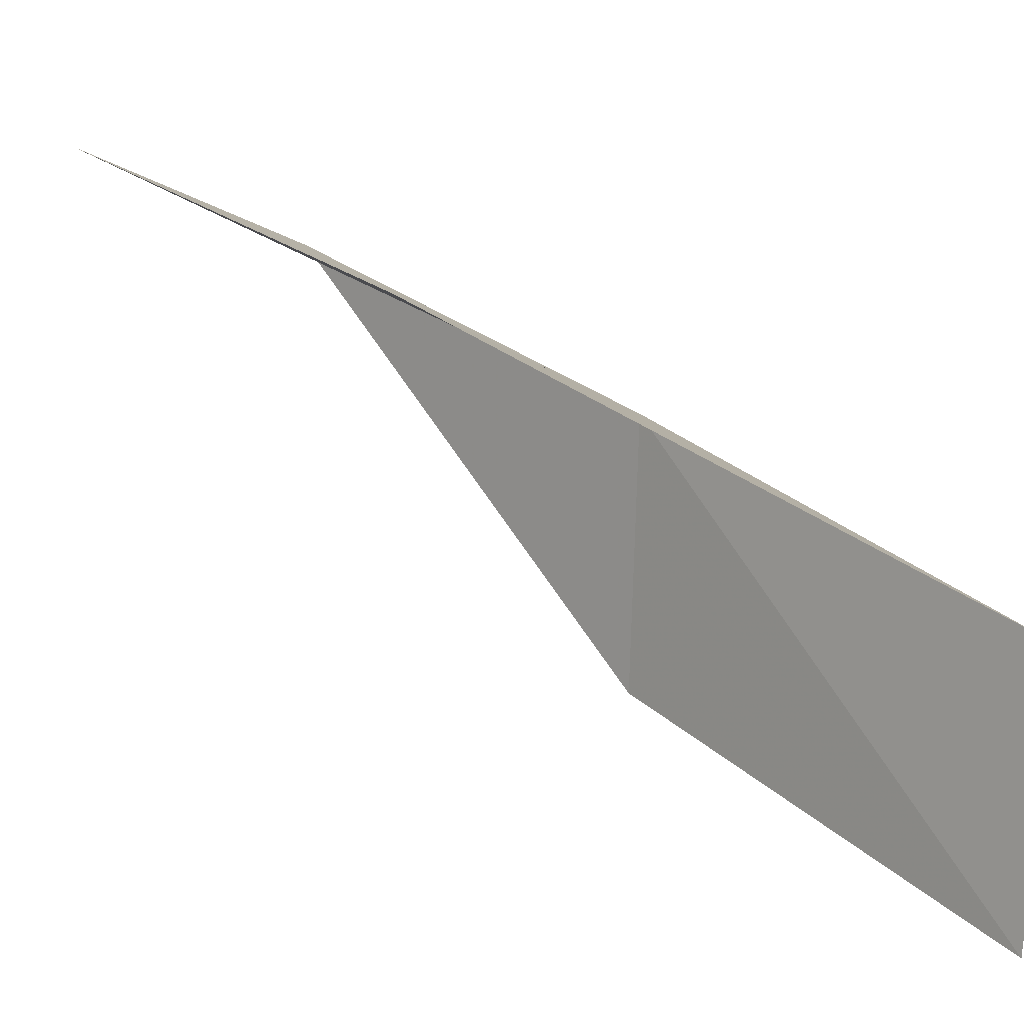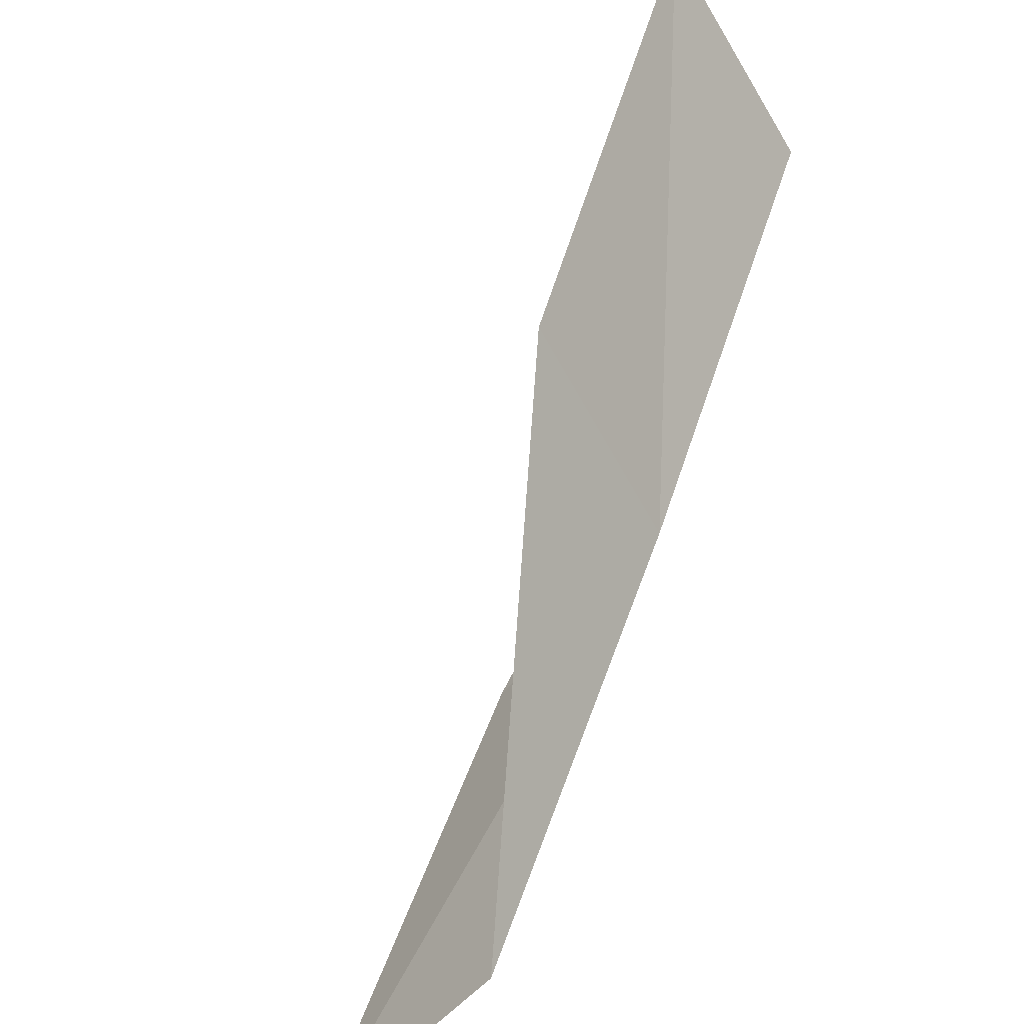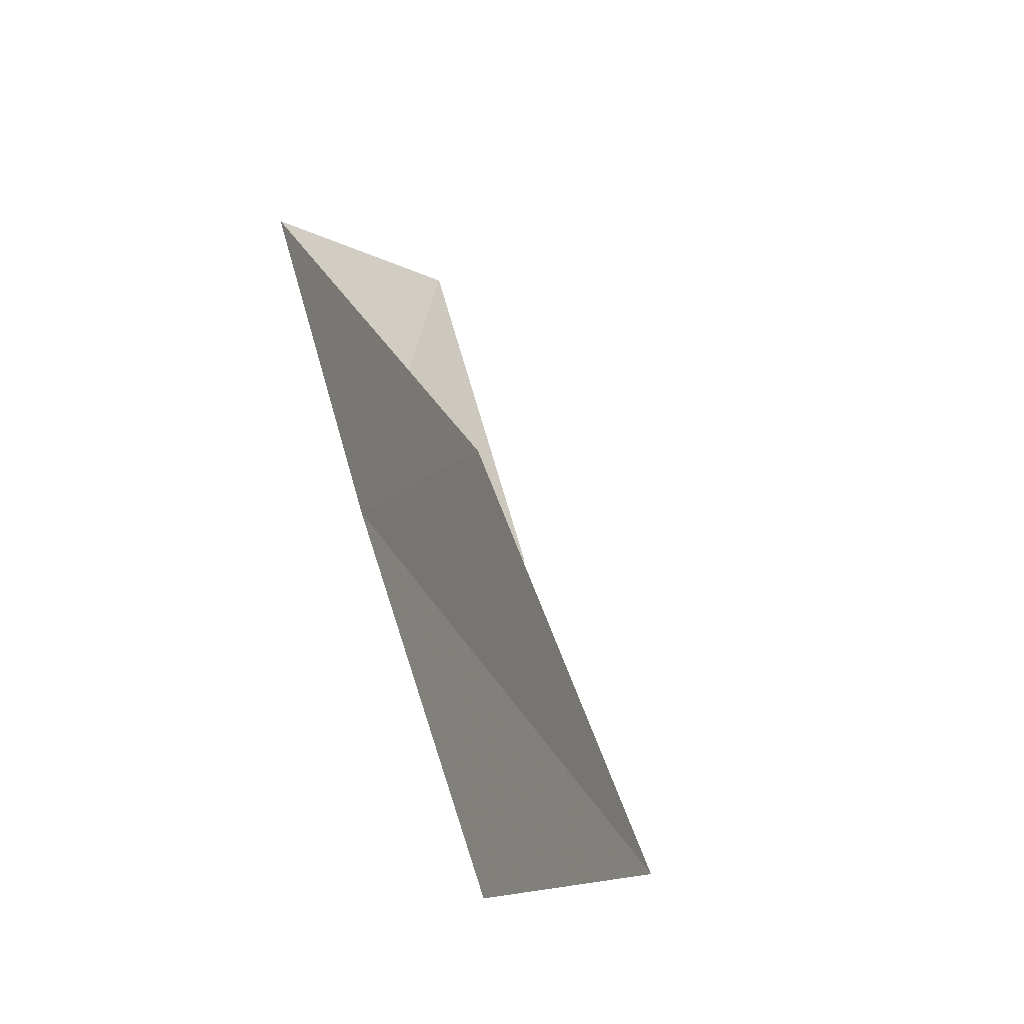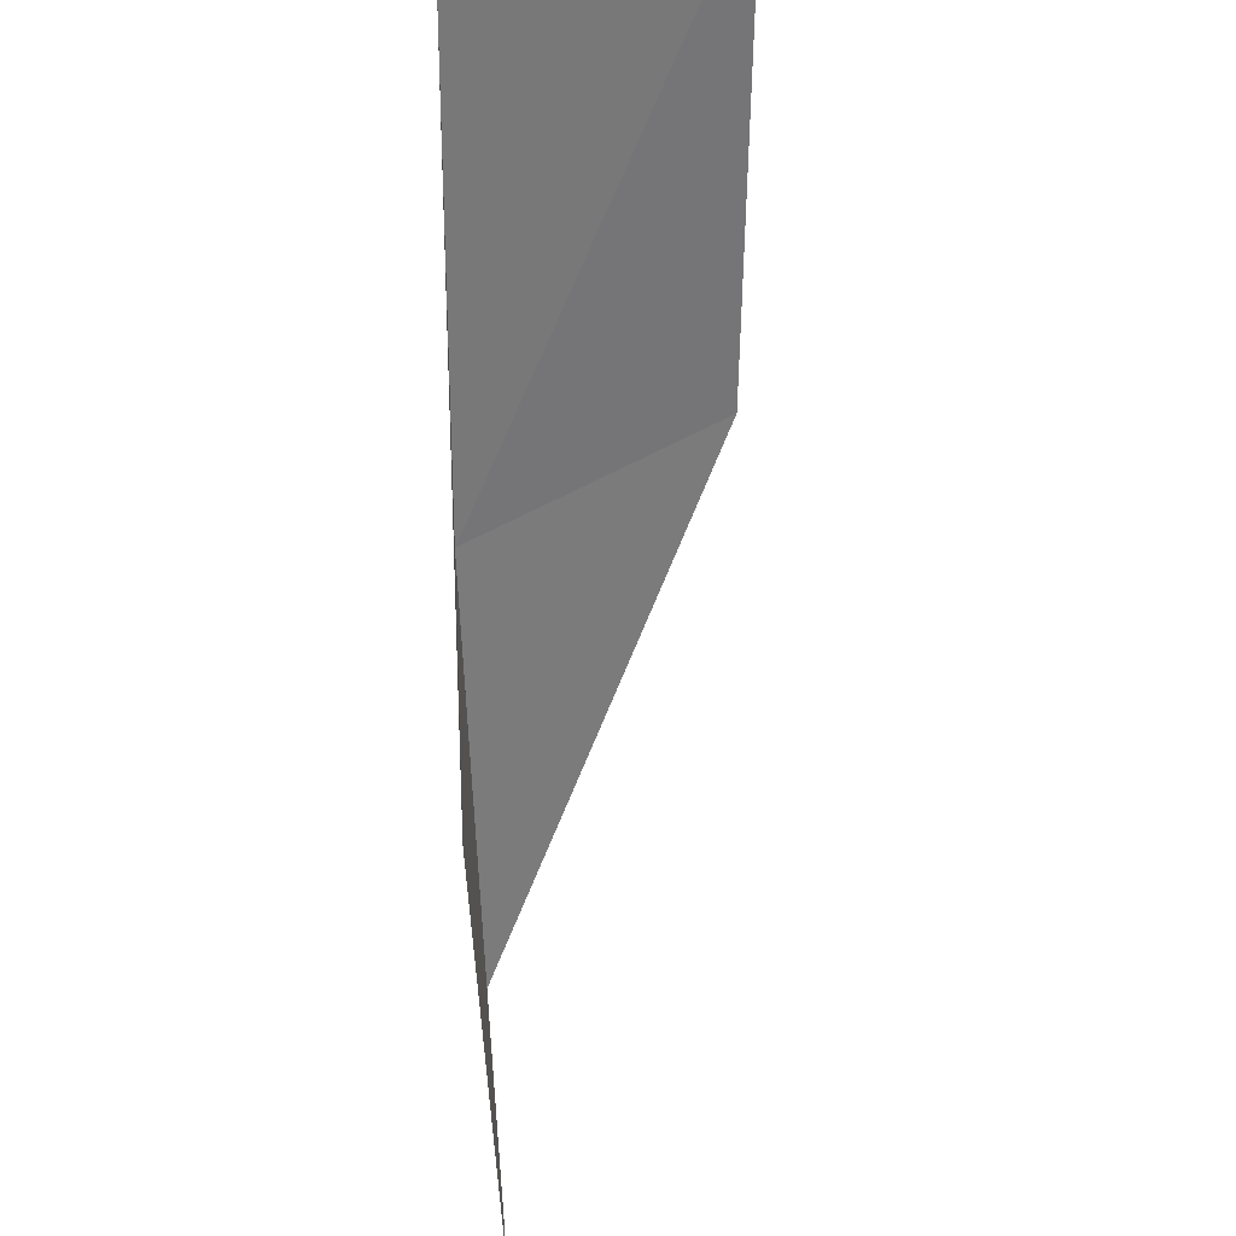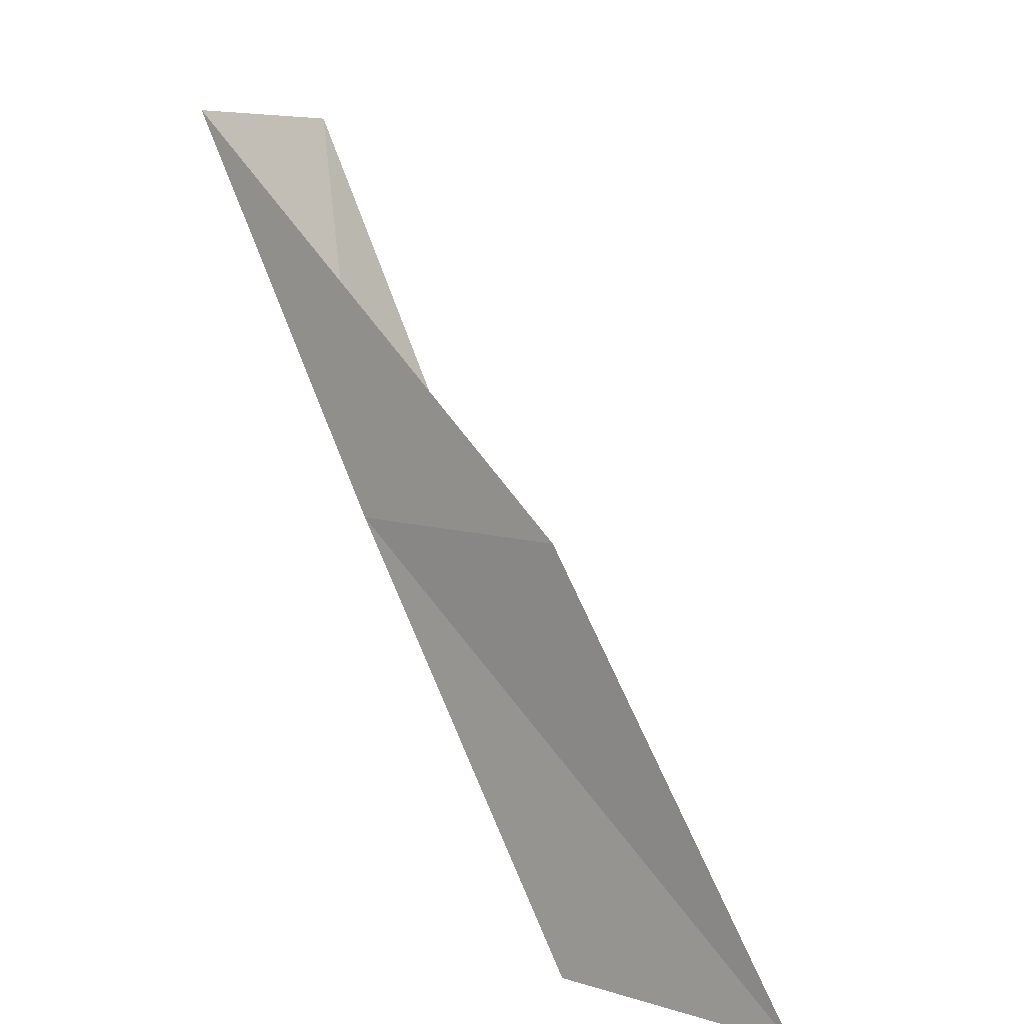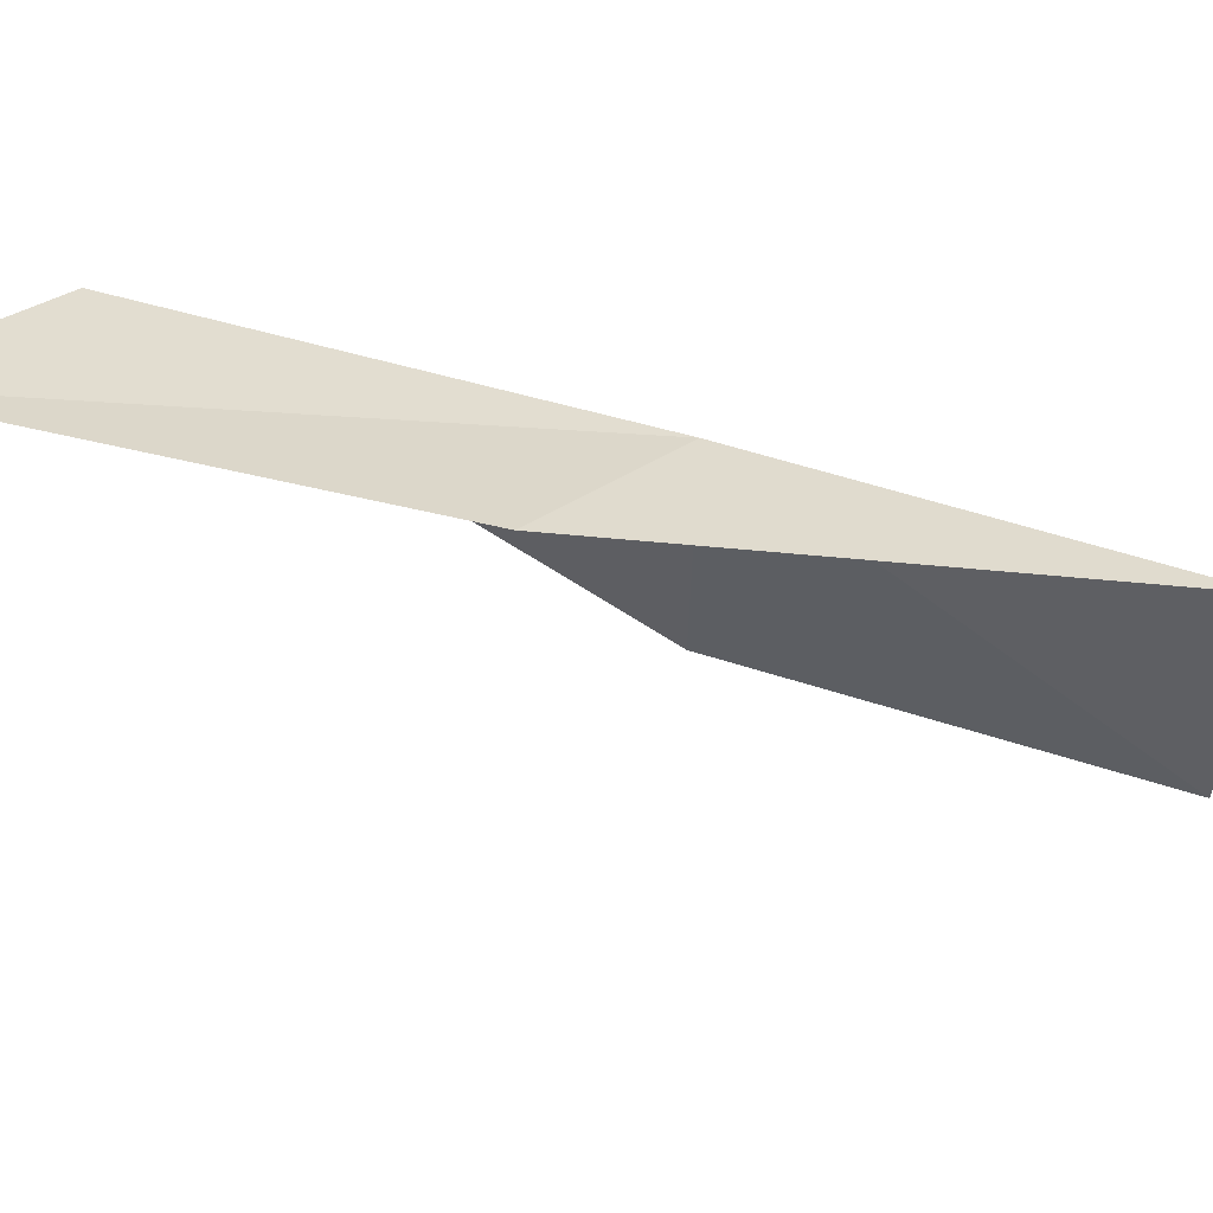
<metadata>
{"format":"obj","ext":"obj","renderer":"f3d","projection":"perspective","resolution":1024,"background":"white","views":[{"elev":11.5,"azim":-14.0,"up":"+Y"},{"elev":-55.5,"azim":25.4,"up":"+Z"},{"elev":-13.8,"azim":-144.3,"up":"+Z"},{"elev":67.4,"azim":-119.6,"up":"+Z"},{"elev":7.2,"azim":-161.0,"up":"+Z"},{"elev":52.7,"azim":-53.5,"up":"+Y"}]}
</metadata>
<code>
v 12.38 22.87 18
v 13.45 20.86 20
v 13.56 22.19 20
v 11.22 23.45 18
v 12.34 21.53 18
v 9.98 24.01 16
v 11.16 23.48 16
f 1 3 2
f 1 4 3
f 1 2 5
f 1 6 4
f 1 7 6
f 1 5 7

</code>
